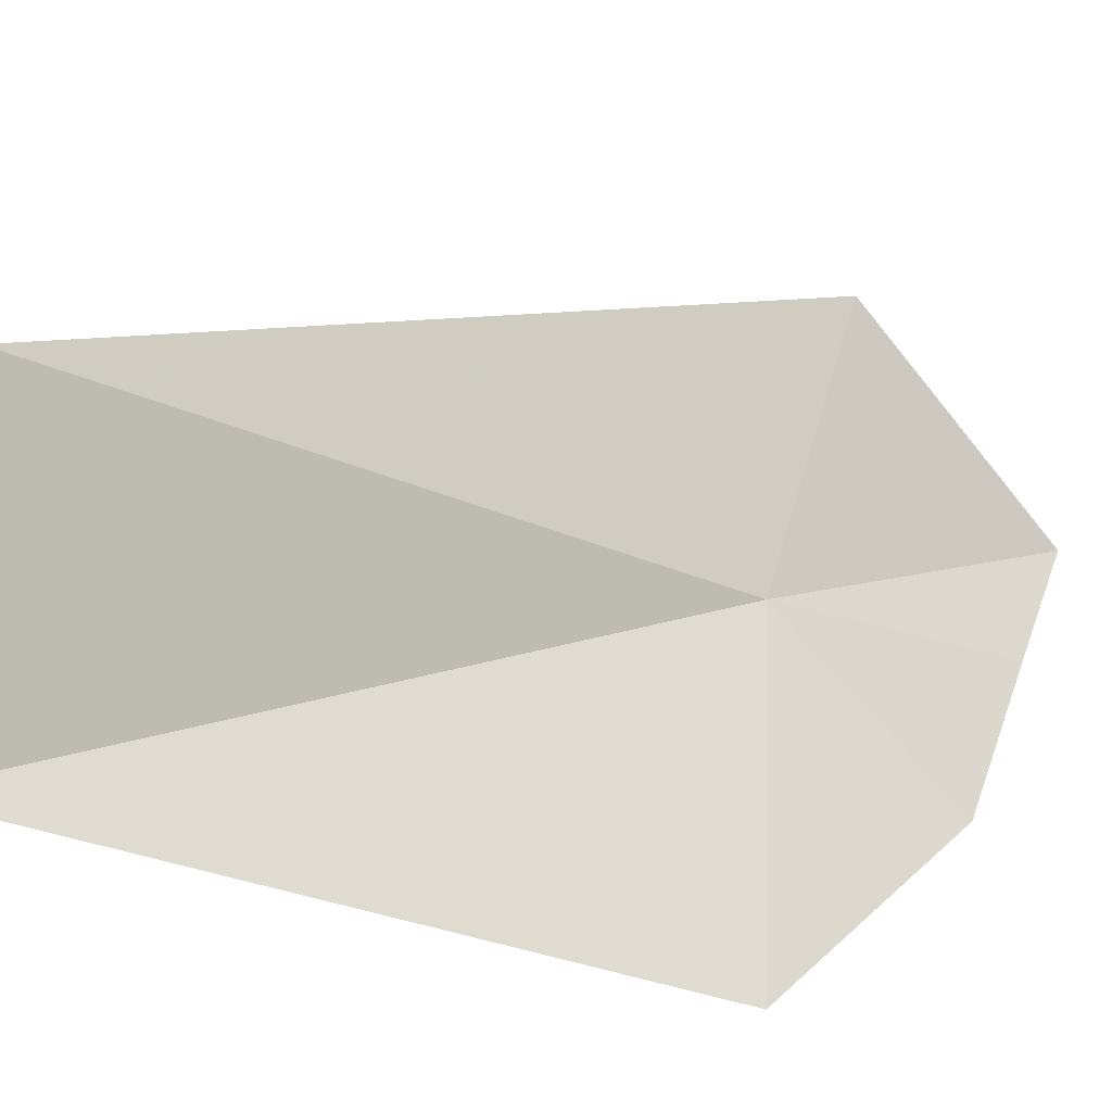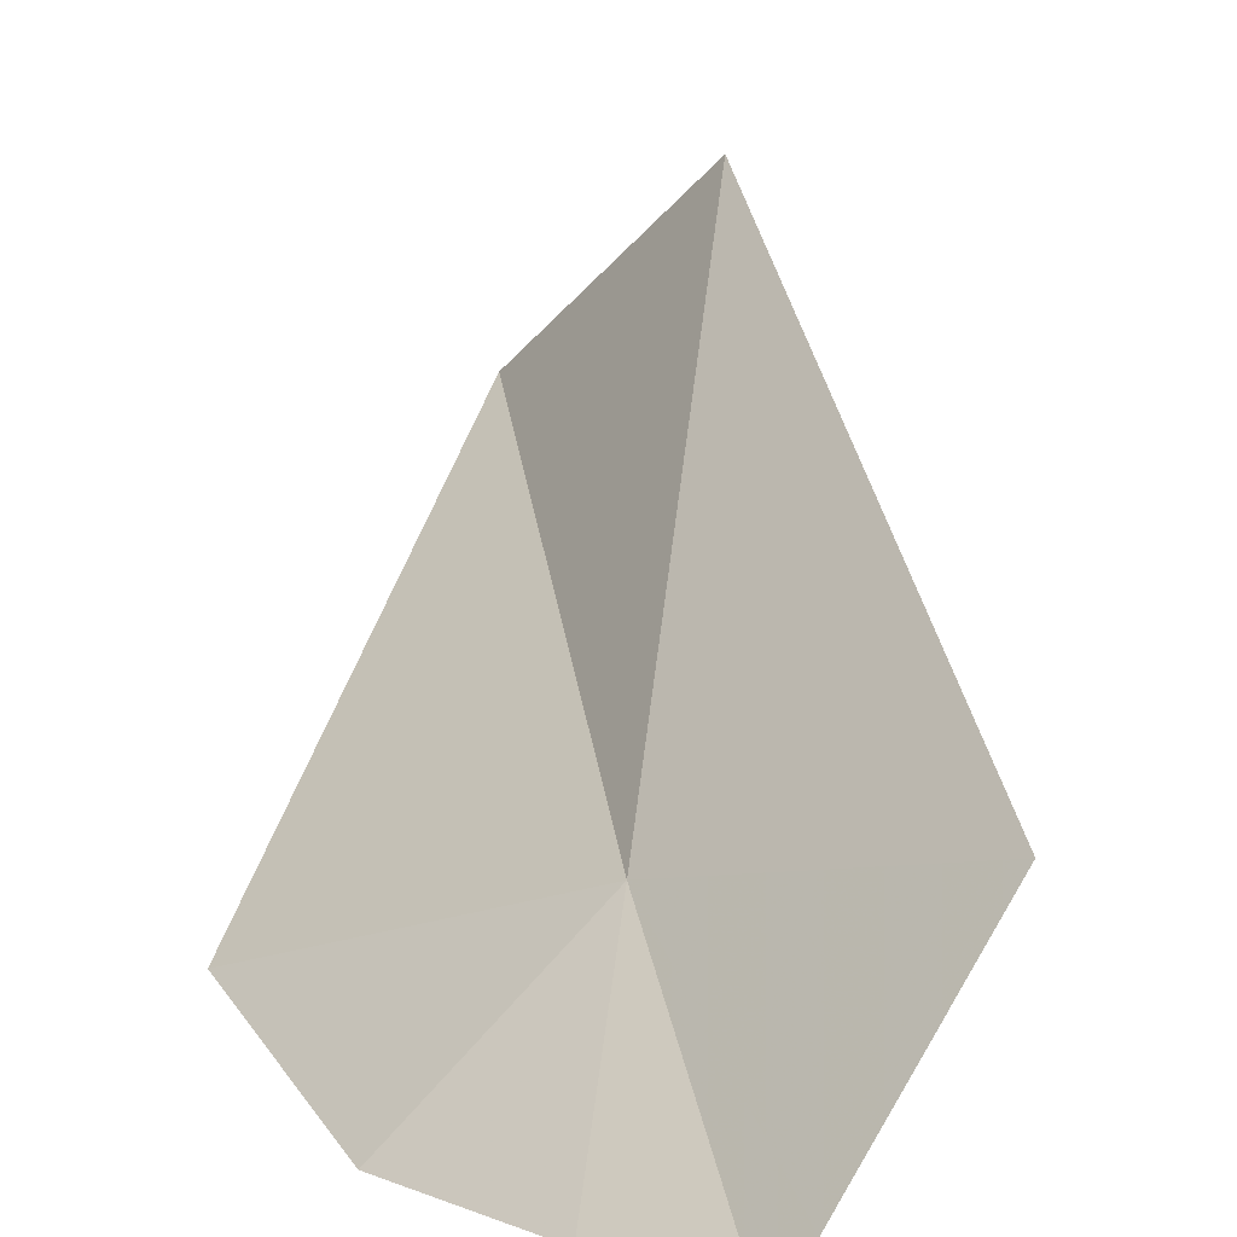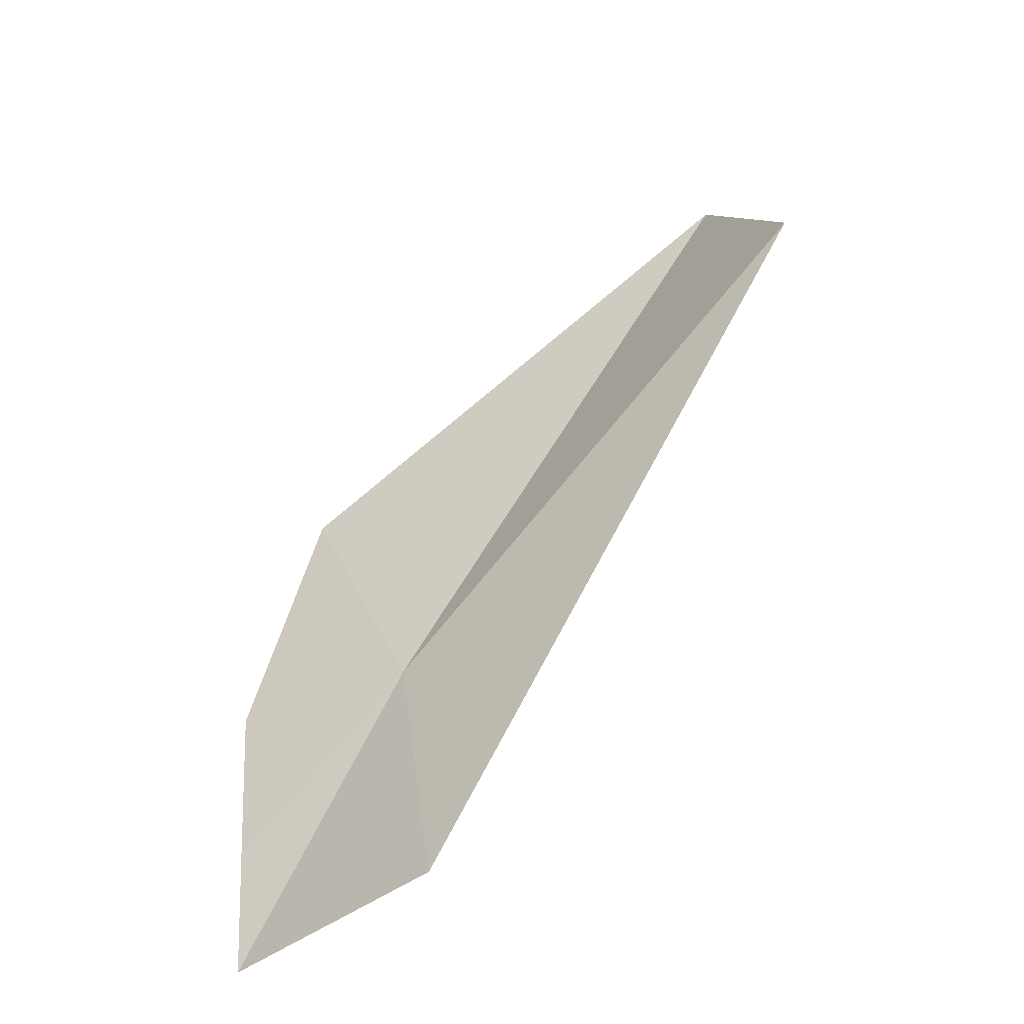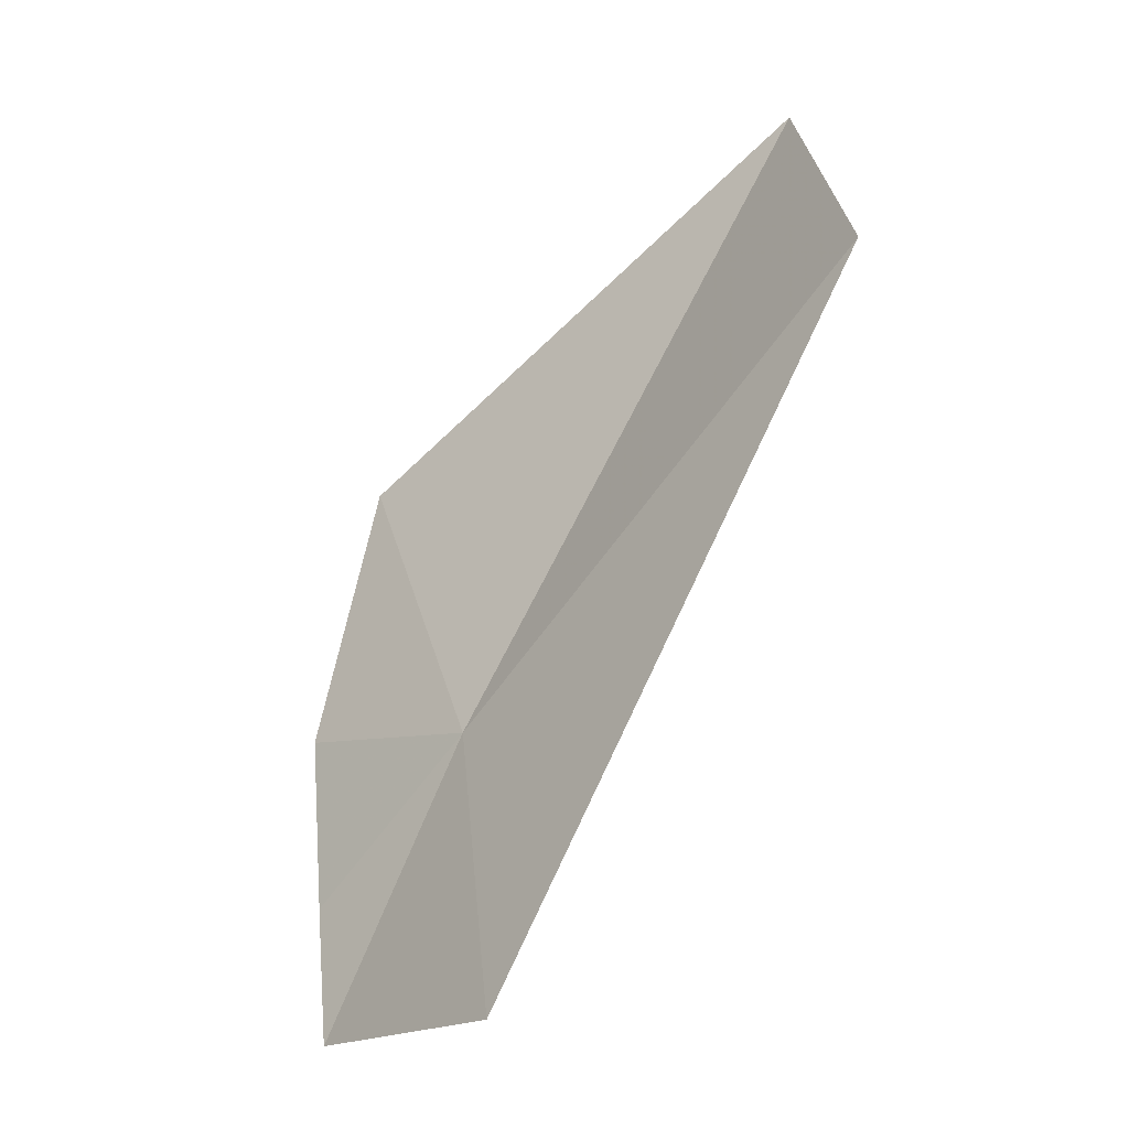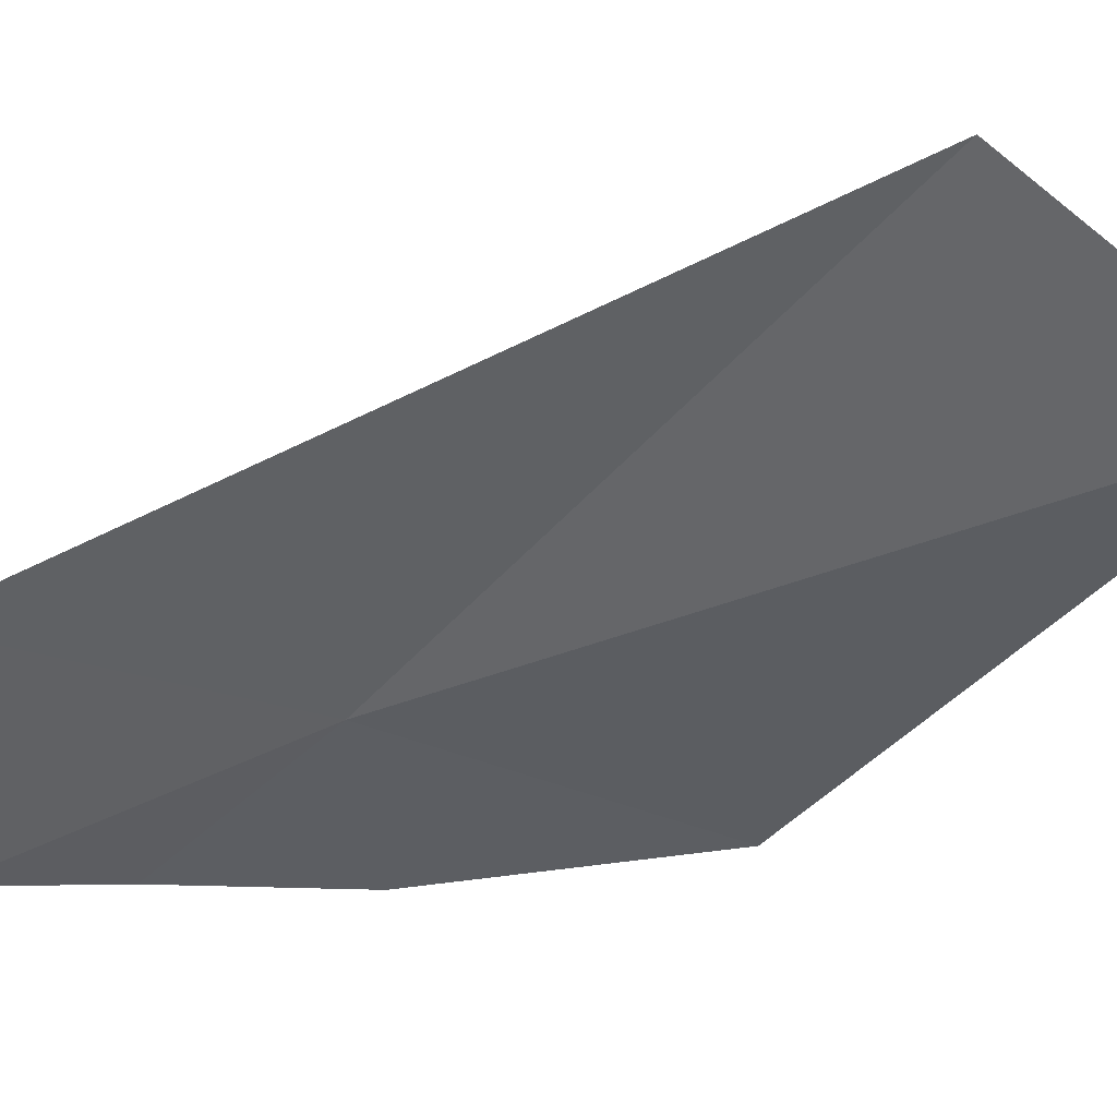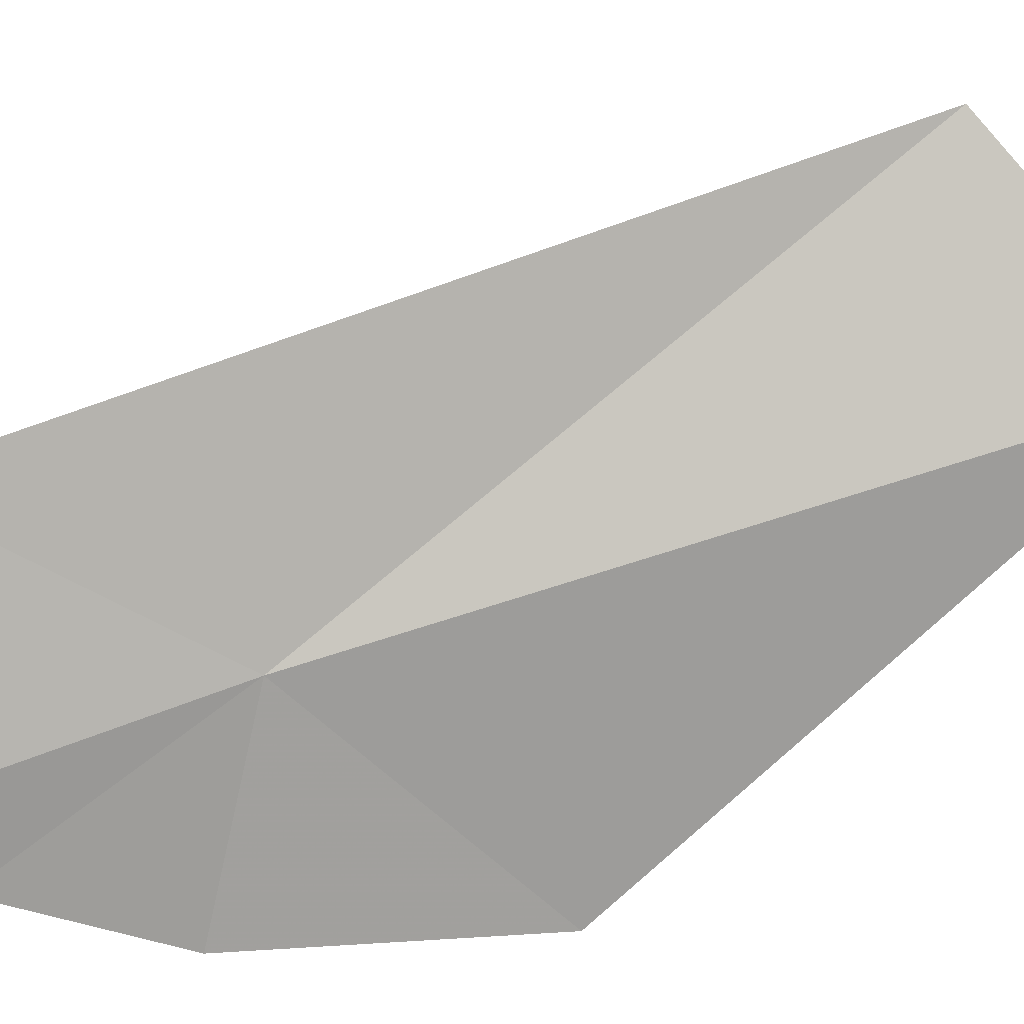
<metadata>
{"format":"obj","ext":"obj","renderer":"f3d","projection":"perspective","resolution":1024,"background":"white","views":[{"elev":37.3,"azim":-159.1,"up":"+Z"},{"elev":10.2,"azim":-36.6,"up":"+Z"},{"elev":-43.3,"azim":-8.4,"up":"+Y"},{"elev":-17.1,"azim":-0.9,"up":"+Y"},{"elev":2.0,"azim":89.9,"up":"+Z"},{"elev":-33.5,"azim":66.5,"up":"+Z"}]}
</metadata>
<code>
v 7.645 -8.3 10.51
v 7.489 -7.84 10.36
v 8.17 -7.351 10.84
v 7.382 -8.269 10.29
v 8.233 -7.686 11.1
v 7.4 -8.557 10.3
v 7.69 -8.772 10.62
v 7.415 -8.784 10.3
f 1 2 3
f 1 4 2
f 1 3 5
f 1 6 4
f 1 5 7
f 1 8 6
f 1 7 8

</code>
